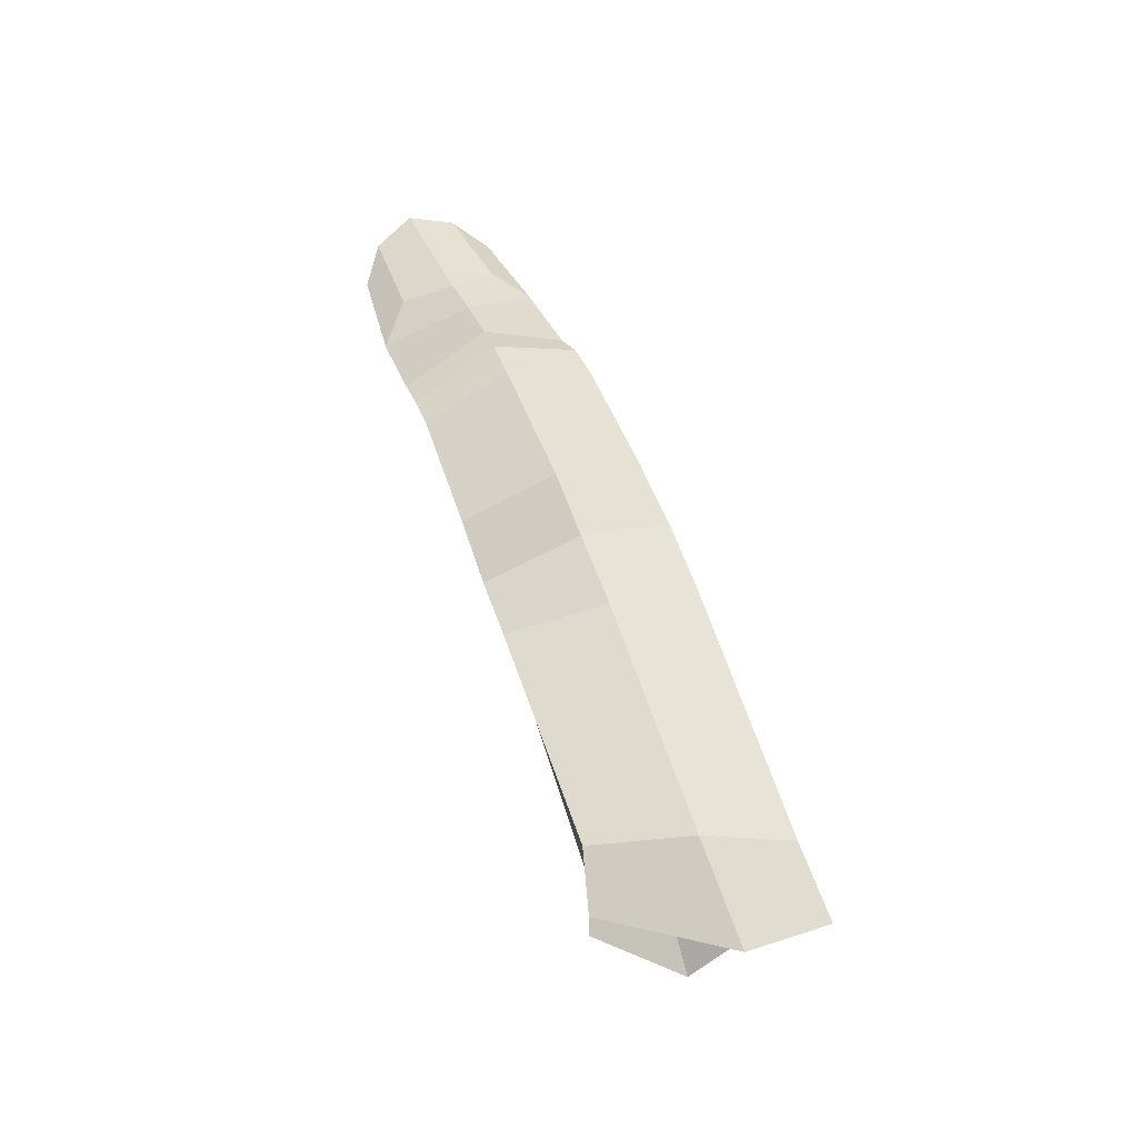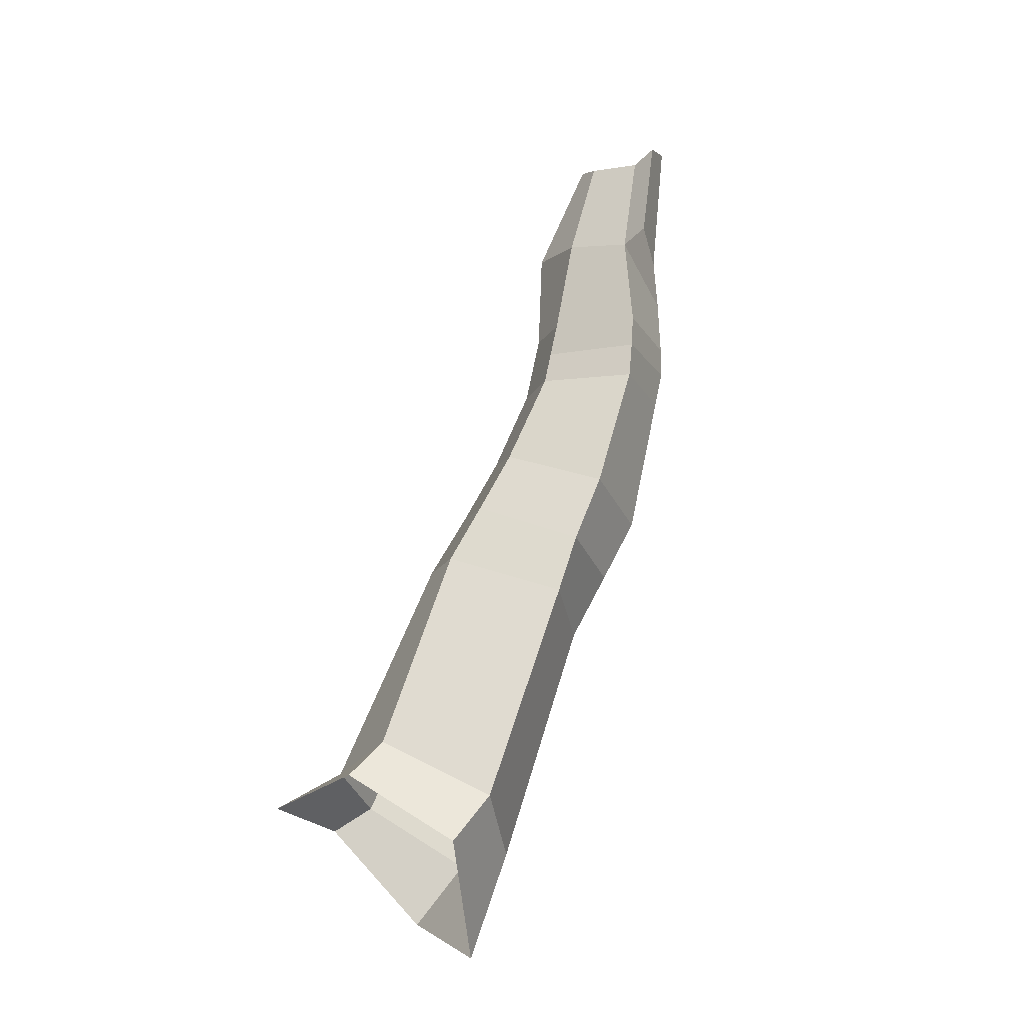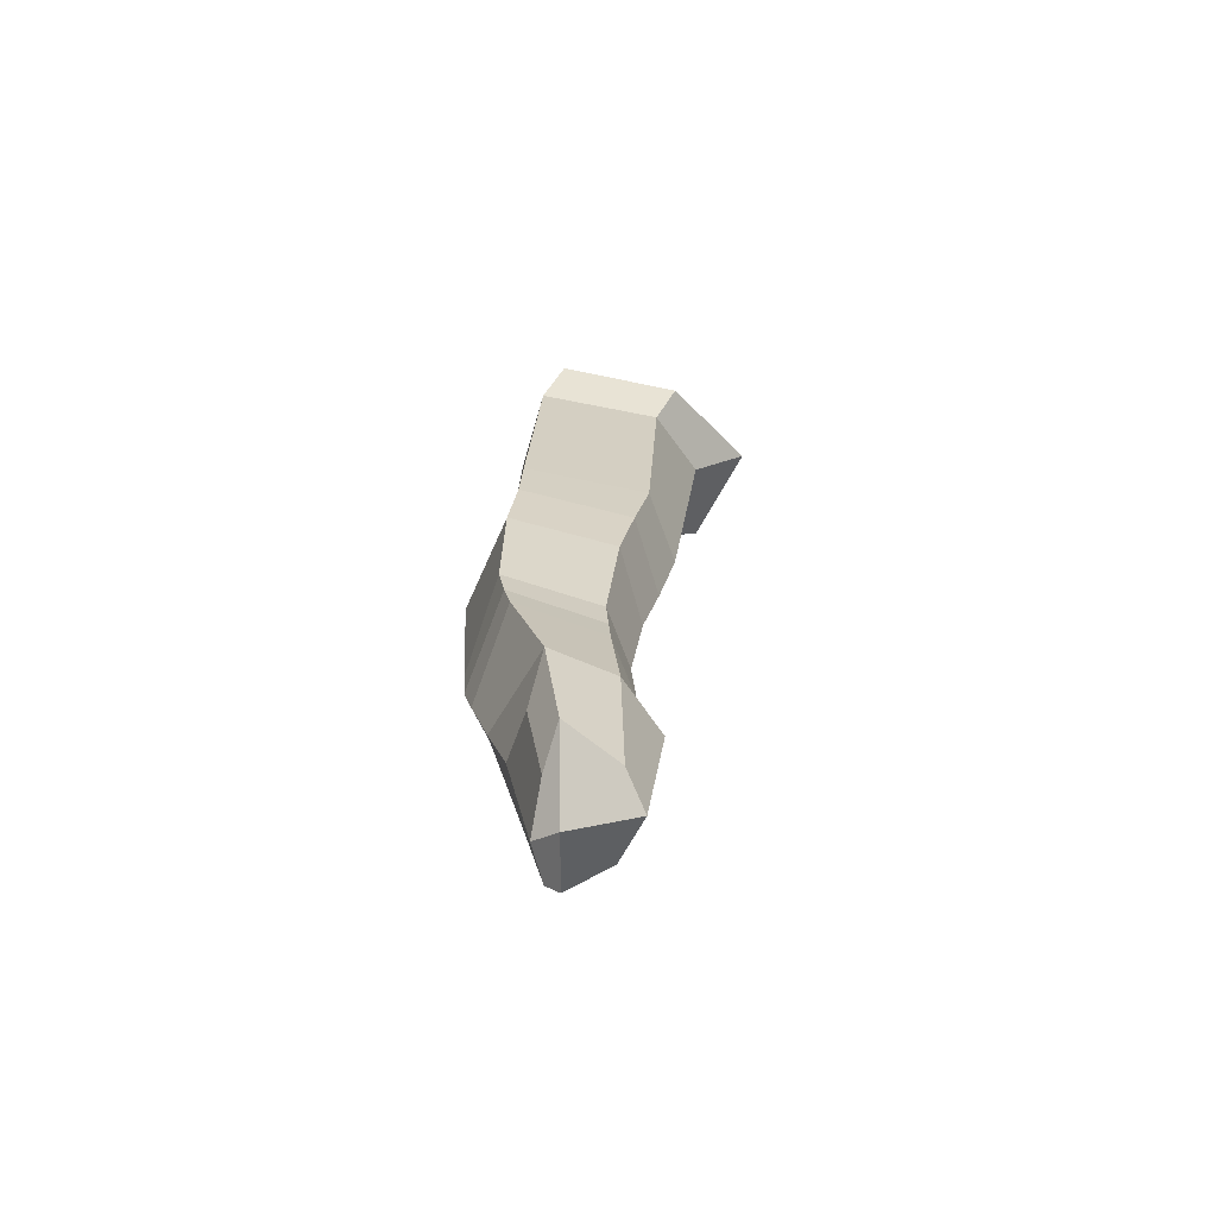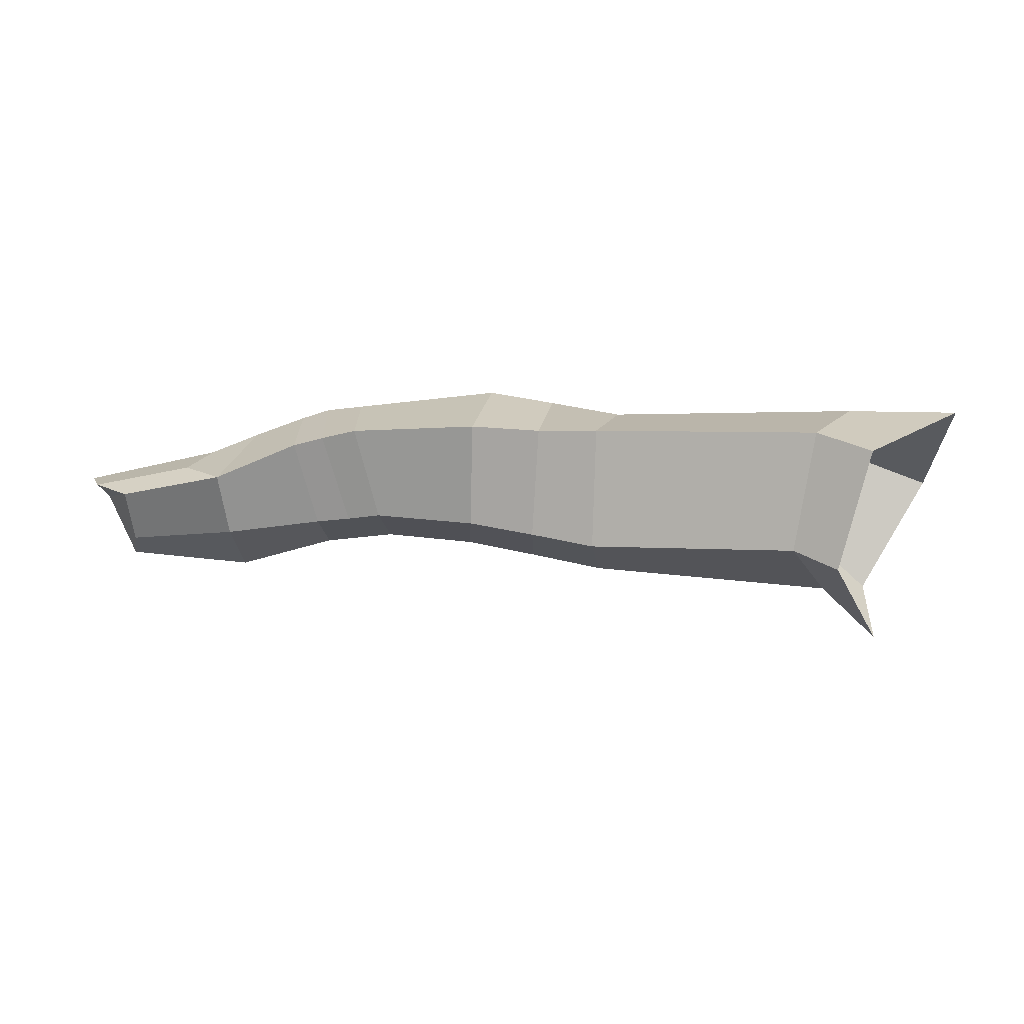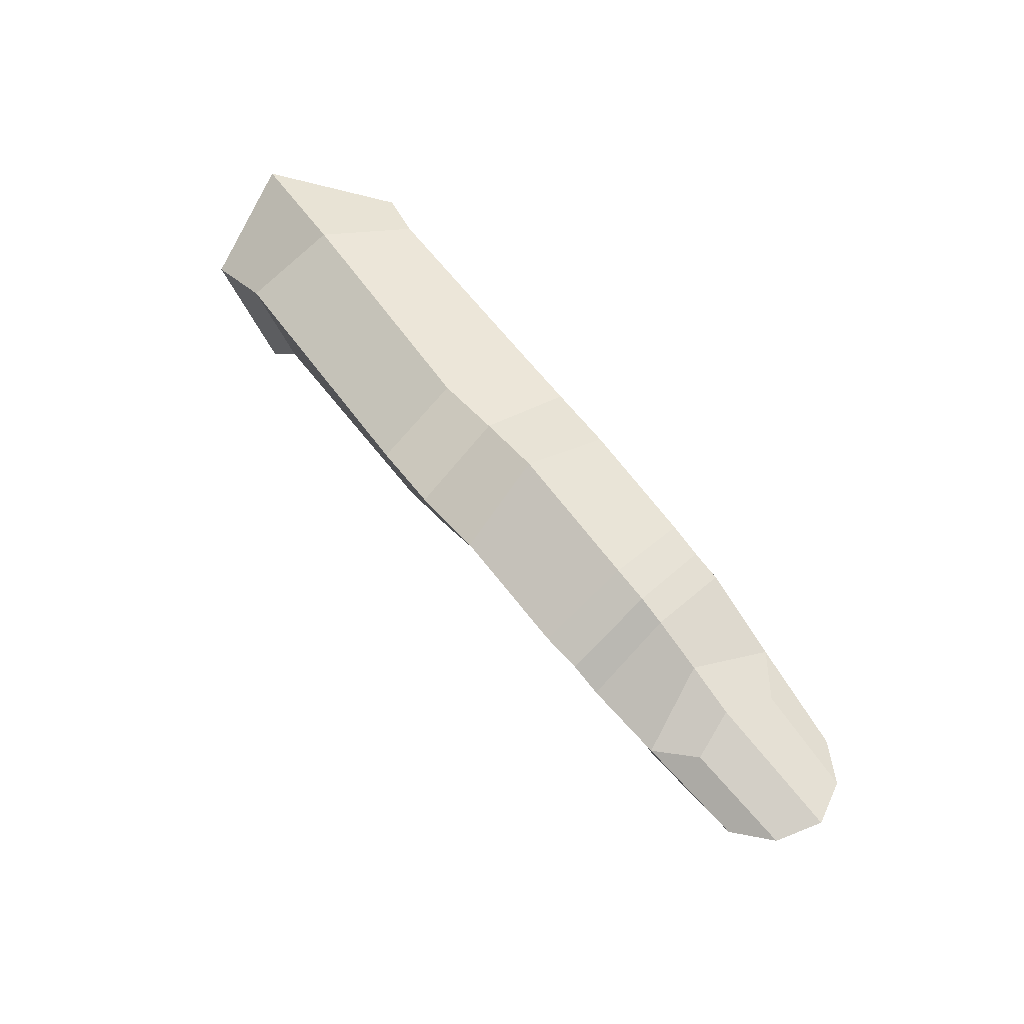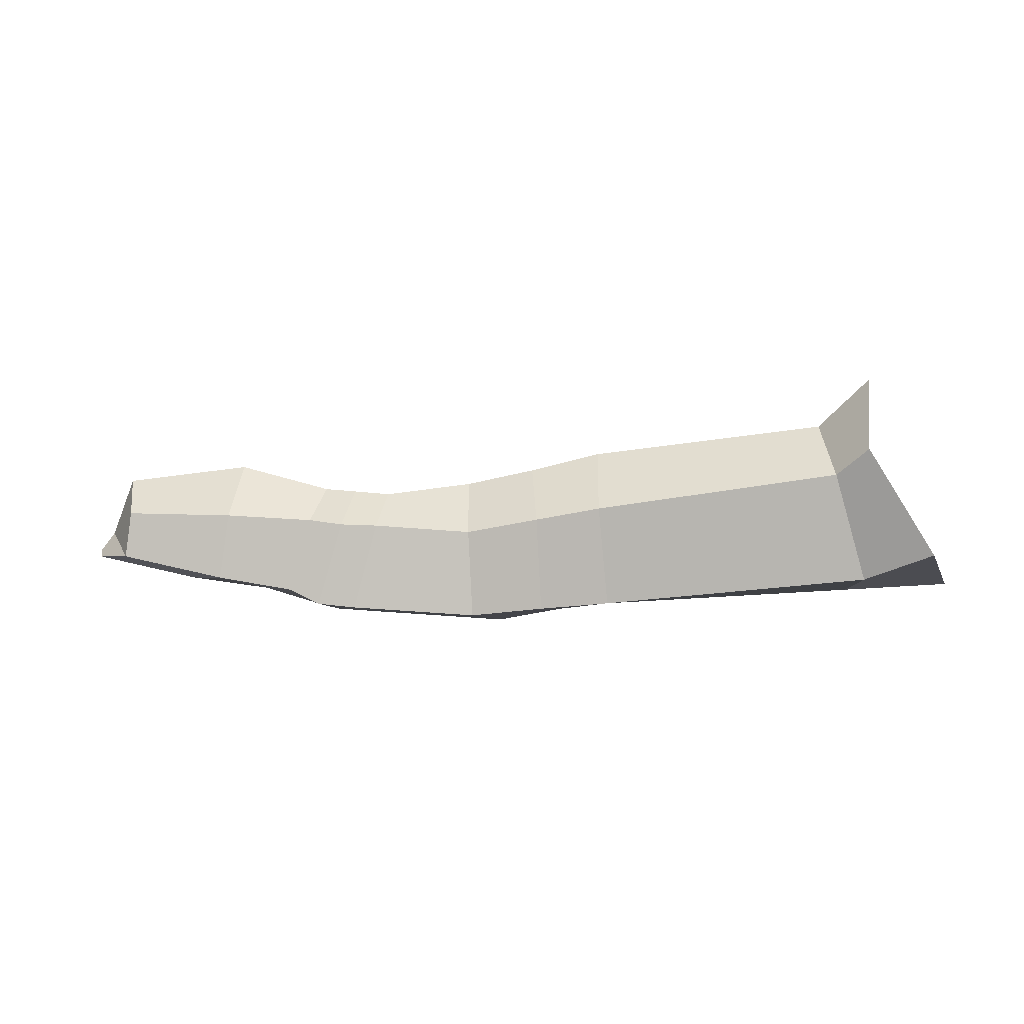
<metadata>
{"format":"obj","ext":"obj","renderer":"f3d","projection":"perspective","resolution":1024,"background":"white","views":[{"elev":55.5,"azim":75.2,"up":"+Y"},{"elev":64.3,"azim":107.4,"up":"+Z"},{"elev":27.5,"azim":-87.7,"up":"+Z"},{"elev":0.8,"azim":13.7,"up":"+Y"},{"elev":61.7,"azim":-122.8,"up":"+Y"},{"elev":-70.3,"azim":3.5,"up":"+Z"}]}
</metadata>
<code>
o Ring
v -0.08419 -0.04992 -0.1023
v -0.1059 0.03576 -0.06667
v -0.1958 0.03707 -0.06068
v -0.1939 0.04529 -0.1005
v -0.09472 0.04598 -0.1045
v -0.1155 -0.01256 -0.07186
v -0.1991 -0.01132 -0.06892
v -0.2017 0.03256 -0.1366
v -0.093 0.02646 -0.1412
v -0.06463 0.01549 -0.1457
v -0.1032 -0.01804 -0.1323
v -0.09042 -0.03028 -0.1374
v -0.2199 0.03714 -0.05885
v -0.2225 0.05051 -0.09727
v -0.2247 -0.006485 -0.06749
v -0.2301 0.03423 -0.1346
v -0.2032 -0.00729 -0.1272
v -0.2481 0.0391 -0.05733
v -0.2492 0.0552 -0.09462
v -0.2514 -0.001834 -0.0666
v -0.26 0.03711 -0.1307
v -0.23 -0.002596 -0.1237
v -0.2994 0.03755 -0.05457
v -0.3079 0.0495 -0.08957
v -0.2934 0.001385 -0.0694
v -0.3113 0.03241 -0.1257
v -0.2598 0.003114 -0.1186
v -0.2998 -0.000401 -0.1134
v -0.3133 0.03454 -0.05327
v -0.3229 0.04802 -0.08817
v -0.3069 -8.2e-05 -0.0689
v -0.327 0.03087 -0.1229
v -0.315 -0.001886 -0.1135
v -0.3255 0.03154 -0.0515
v -0.3344 0.04451 -0.08689
v -0.3202 -0.001308 -0.06657
v -0.3391 0.02455 -0.1203
v -0.3288 -0.003287 -0.1095
v -0.3599 0.0179 -0.04932
v -0.3554 0.03714 -0.08464
v -0.3586 -0.005936 -0.06024
v -0.3702 0.01933 -0.1144
v -0.3646 -0.006936 -0.1075
v -0.4052 -0.008863 -0.06429
v -0.4032 0.01056 -0.04949
v -0.4125 0.01013 -0.1055
v -0.4098 -0.0067 -0.09637
v -0.4115 -0.01568 -0.07765
v -0.3599 -0.02022 -0.08102
v -0.3228 -0.01019 -0.08896
v -0.3101 -0.008913 -0.09074
v -0.2953 -0.007418 -0.0928
v -0.2591 -0.01064 -0.09466
v -0.2307 -0.01606 -0.09702
v -0.2017 -0.02171 -0.09684
v -0.1054 -0.02947 -0.09999
v -0.4236 0.00946 -0.07608
v -0.3843 0.02383 -0.1009
v -0.3757 0.02937 -0.08251
v -0.379 0.02227 -0.06121
v -0.4265 0.01421 -0.09304
v -0.4308 0.01768 -0.07475
v -0.4206 0.01468 -0.05837
v -0.05073 0.04494 -0.1068
v -0.0832 0.02812 -0.06291
v -0.09713 -0.02005 -0.06695
f 3 2 5 4
f 7 6 2 3
f 5 9 8 4
f 9 10 12 11
f 4 14 13 3
f 3 13 15 7
f 8 16 14 4
f 17 22 16 8
f 14 19 18 13
f 13 18 20 15
f 16 21 19 14
f 22 27 21 16
f 19 24 23 18
f 18 23 25 20
f 21 26 24 19
f 27 28 26 21
f 24 30 29 23
f 23 29 31 25
f 26 32 30 24
f 28 33 32 26
f 30 35 34 29
f 29 34 36 31
f 32 37 35 30
f 33 38 37 32
f 35 40 39 34
f 34 39 41 36
f 37 42 40 35
f 38 43 42 37
f 39 45 44 41
f 43 47 46 42
f 47 43 49 48
f 49 43 38 50
f 50 38 33 51
f 51 33 28 52
f 52 28 27 53
f 53 27 22 54
f 54 22 17 55
f 17 11 56 55
f 44 45 57 48
f 58 59 40 42
f 60 39 40 59
f 61 46 57 62
f 63 60 59 62
f 62 59 58 61
f 58 42 46 61
f 60 63 45 39
f 9 5 64 10
f 5 2 65 64
f 65 2 6 66
f 44 48 49 41
f 41 49 50 36
f 36 50 51 31
f 31 51 52 25
f 25 52 53 20
f 20 53 54 15
f 15 54 55 7
f 55 56 6 7
f 47 48 57 46
f 63 62 57 45
f 9 11 17 8
f 66 6 56 1
f 1 56 11 12

</code>
